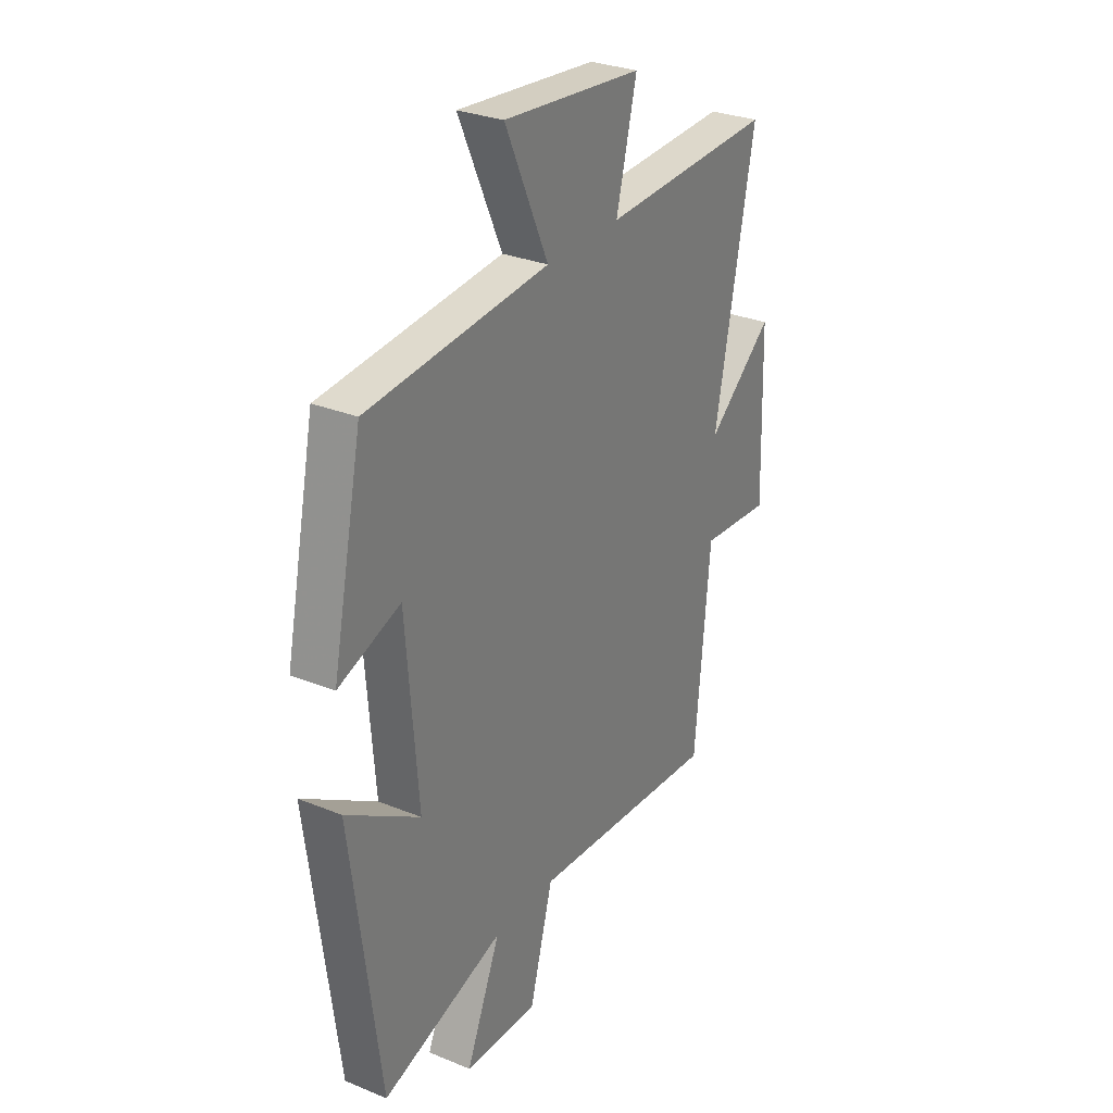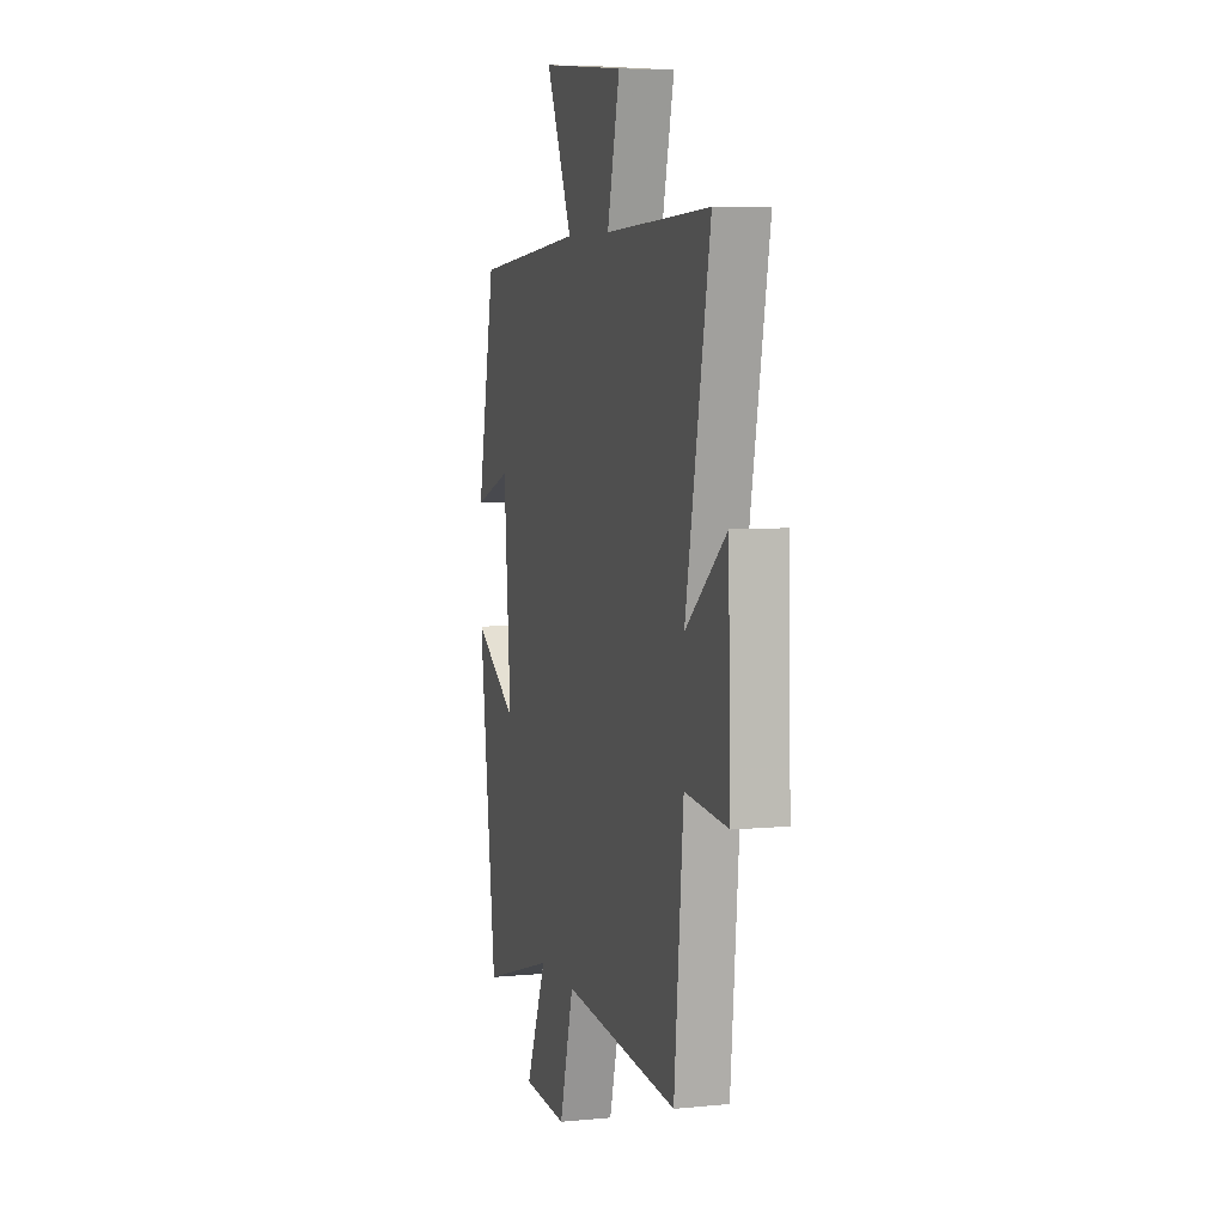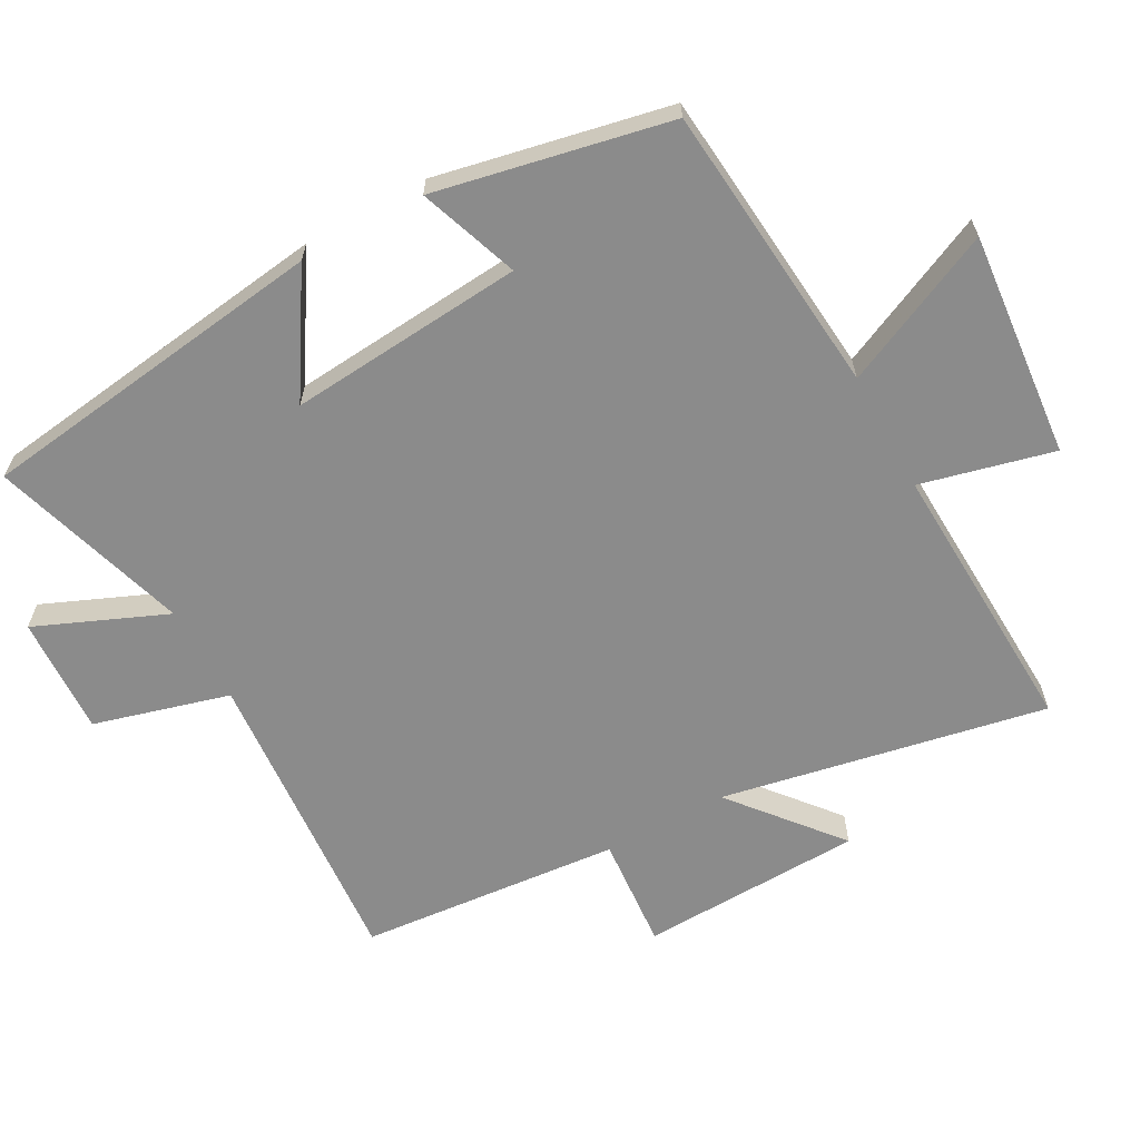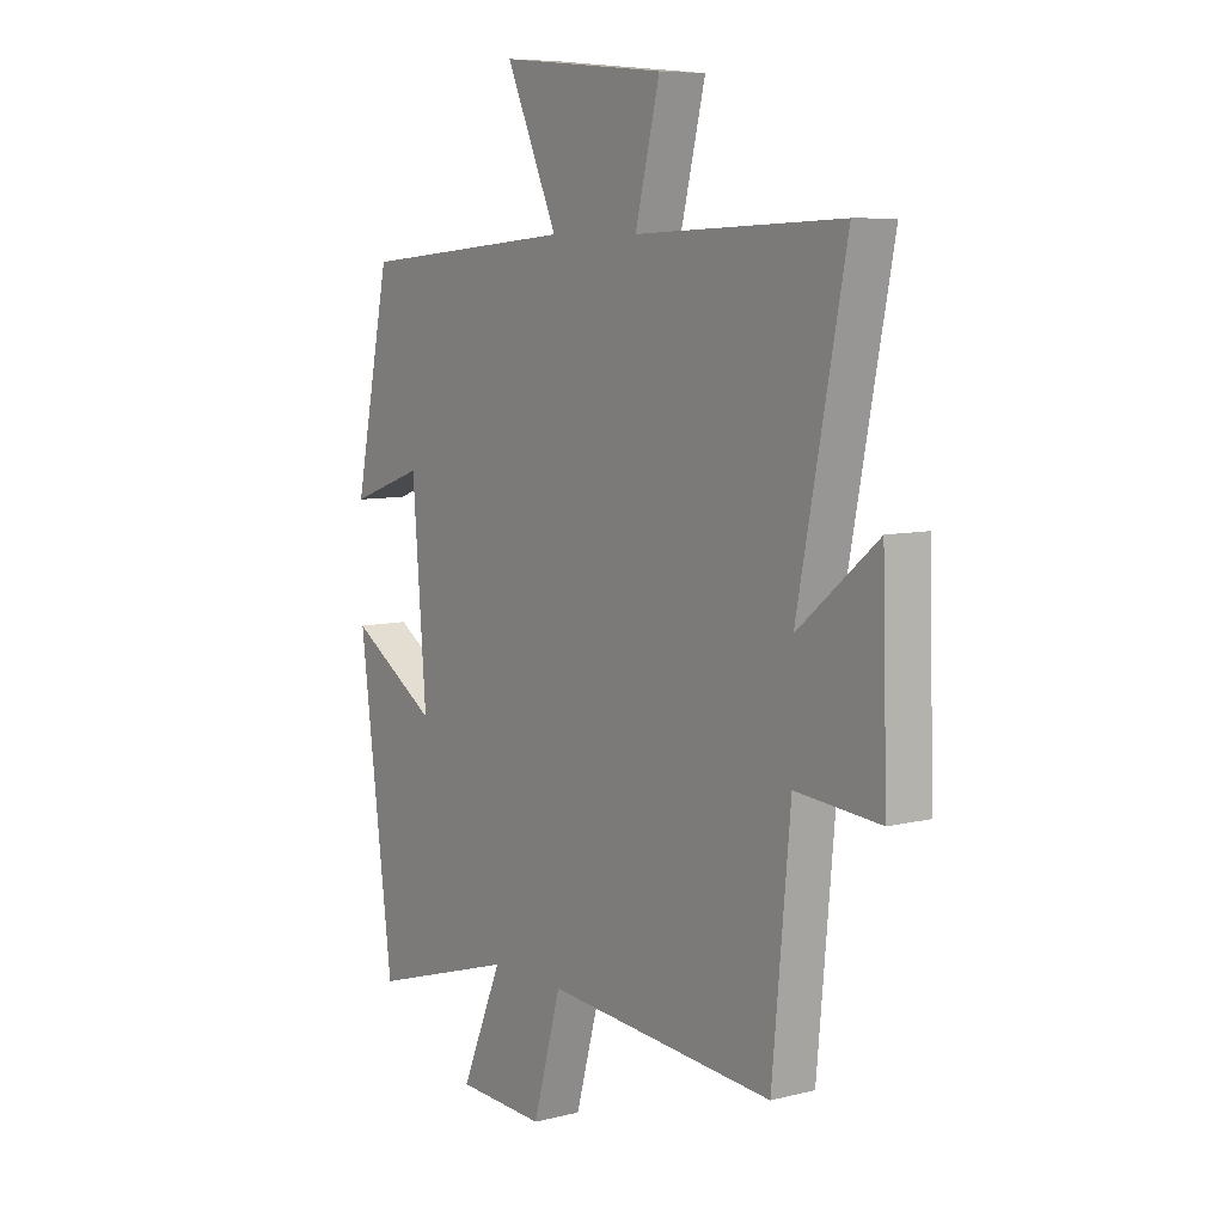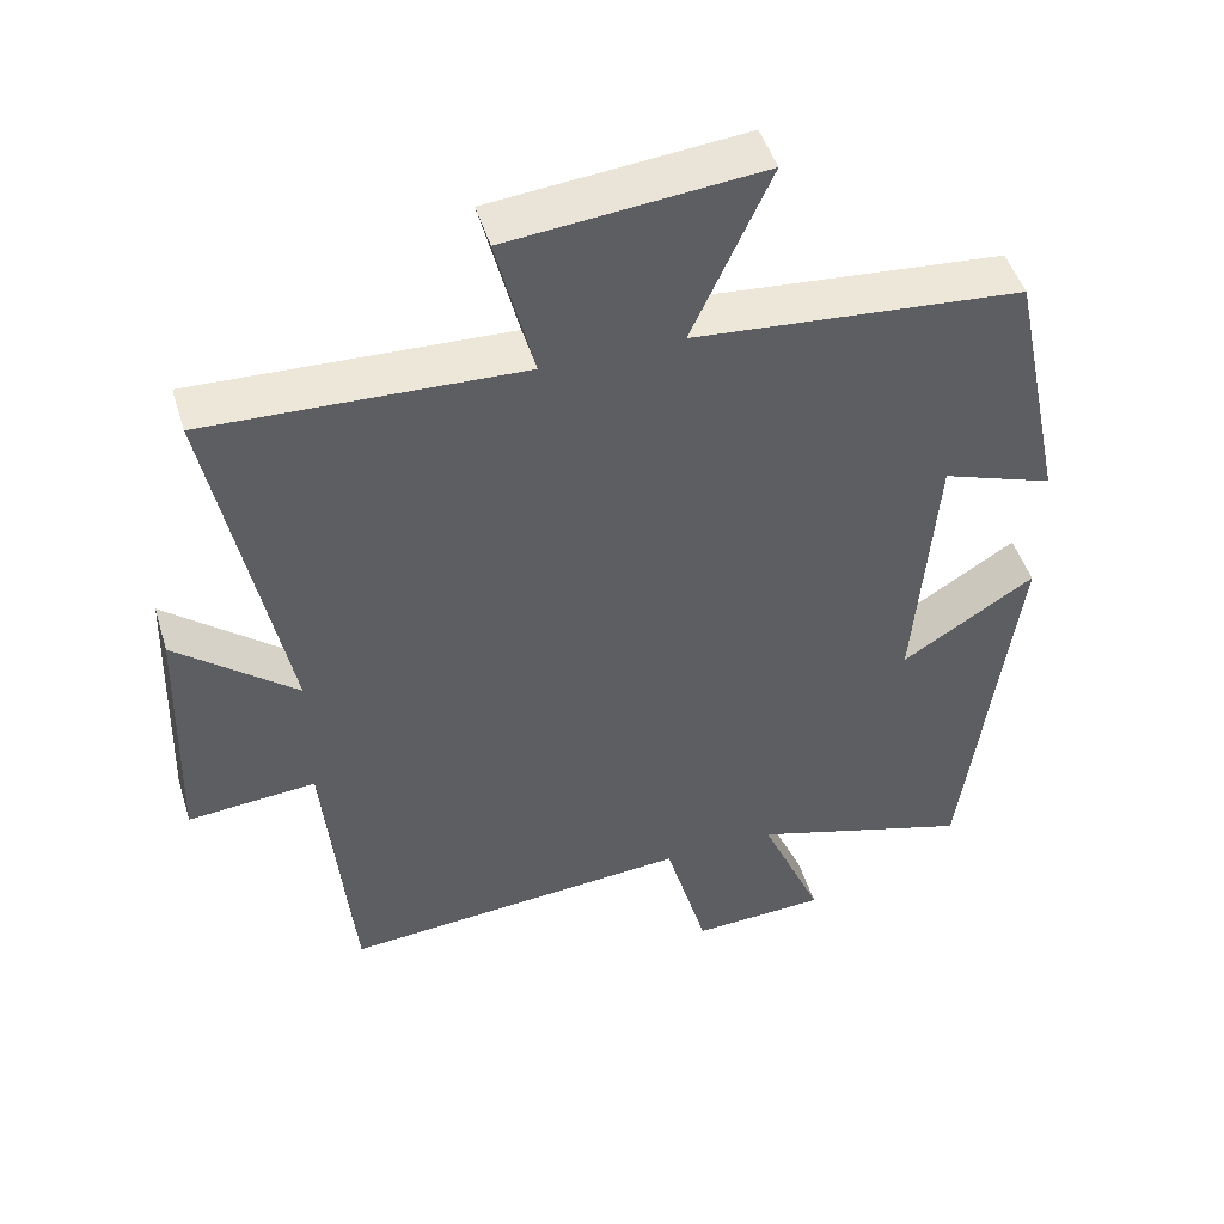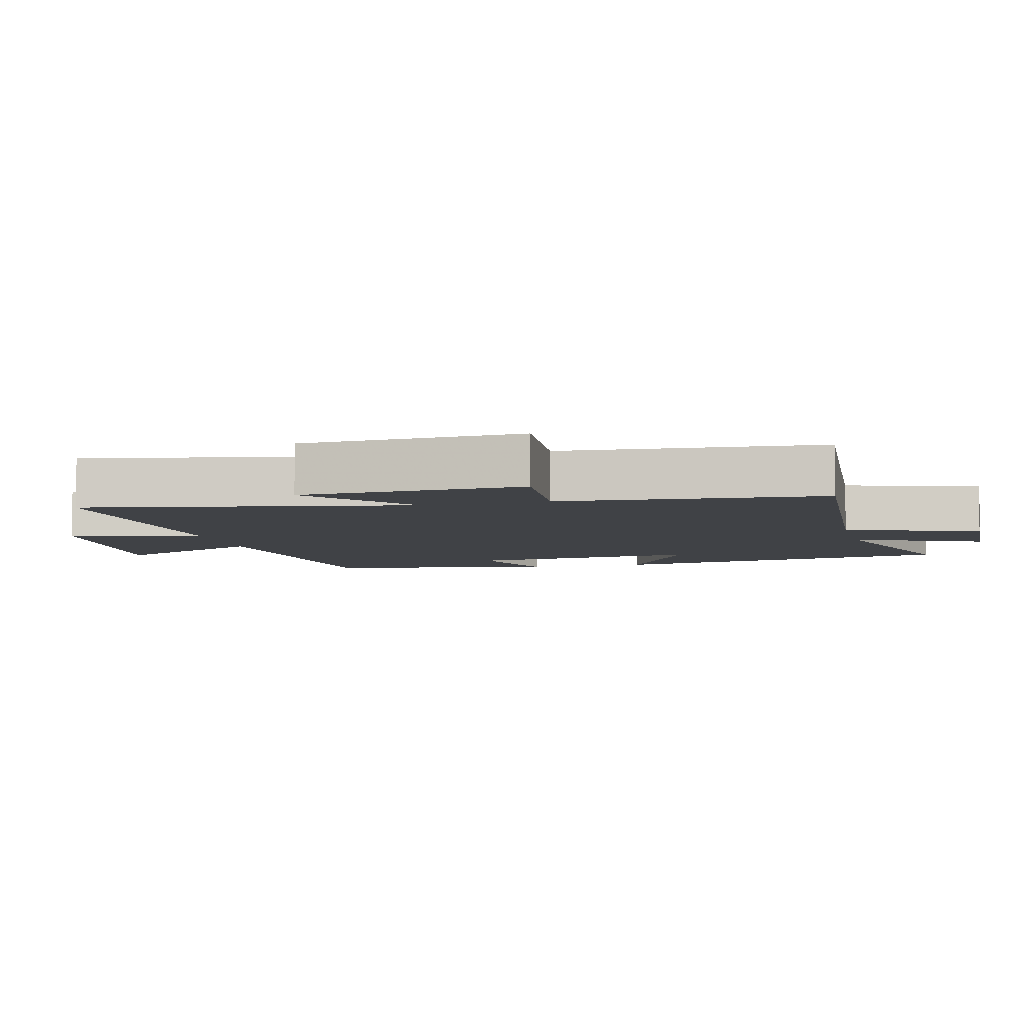
<metadata>
{"format":"obj","ext":"obj","renderer":"f3d","projection":"perspective","resolution":1024,"background":"white","views":[{"elev":29.5,"azim":-59.0,"up":"+Z"},{"elev":6.3,"azim":73.8,"up":"+Z"},{"elev":-63.8,"azim":-61.1,"up":"+Y"},{"elev":7.7,"azim":54.7,"up":"+Z"},{"elev":47.8,"azim":163.1,"up":"+Z"},{"elev":-6.4,"azim":104.6,"up":"+Y"}]}
</metadata>
<code>
v 0.595 0.07 0.517
v 0.5 0.07 0.037
v 0.658 0.07 0.167
v 0.668 0.07 -0.163
v 0.5 0.07 -0.149
v 0.464 0.07 -0.536
v 0.009 0.07 -0.5
v -0.047 0.07 -0.7
v -0.223 0.07 -0.692
v -0.141 0.07 -0.5
v -0.432 0.07 -0.589
v -0.5 0.07 -0.068
v -0.325 0.07 -0.178
v -0.353 0.07 0.17
v -0.5 0.07 0.118
v -0.428 0.07 0.462
v 0.004 0.07 0.5
v -0.099 0.07 0.728
v 0.233 0.07 0.696
v 0.184 0.07 0.5
v 0.595 0 0.517
v 0.5 0 0.037
v 0.658 0 0.167
v 0.668 0 -0.163
v 0.5 0 -0.149
v 0.464 0 -0.536
v 0.009 0 -0.5
v -0.047 0 -0.7
v -0.223 0 -0.692
v -0.141 0 -0.5
v -0.432 0 -0.589
v -0.5 0 -0.068
v -0.325 0 -0.178
v -0.353 0 0.17
v -0.5 0 0.118
v -0.428 0 0.462
v 0.004 0 0.5
v -0.099 0 0.728
v 0.233 0 0.696
v 0.184 0 0.5
f 17 18 19 20
f 16 17 20
f 15 16 20
f 14 15 20
f 20 1 2
f 14 20 2
f 13 14 2
f 10 11 12 13
f 10 13 2
f 7 8 9 10
f 7 10 2 3
f 5 6 7
f 5 7 3
f 3 4 5
f 40 39 38 37
f 40 37 36
f 40 36 35
f 40 35 34
f 22 21 40
f 22 40 34
f 22 34 33
f 33 32 31 30
f 22 33 30
f 30 29 28 27
f 23 22 30 27
f 27 26 25
f 23 27 25
f 25 24 23
f 1 21 22 2
f 2 22 23 3
f 3 23 24 4
f 4 24 25 5
f 5 25 26 6
f 6 26 27 7
f 7 27 28 8
f 8 28 29 9
f 9 29 30 10
f 10 30 31 11
f 11 31 32 12
f 12 32 33 13
f 13 33 34 14
f 14 34 35 15
f 15 35 36 16
f 16 36 37 17
f 17 37 38 18
f 18 38 39 19
f 19 39 40 20
f 20 40 21 1

</code>
